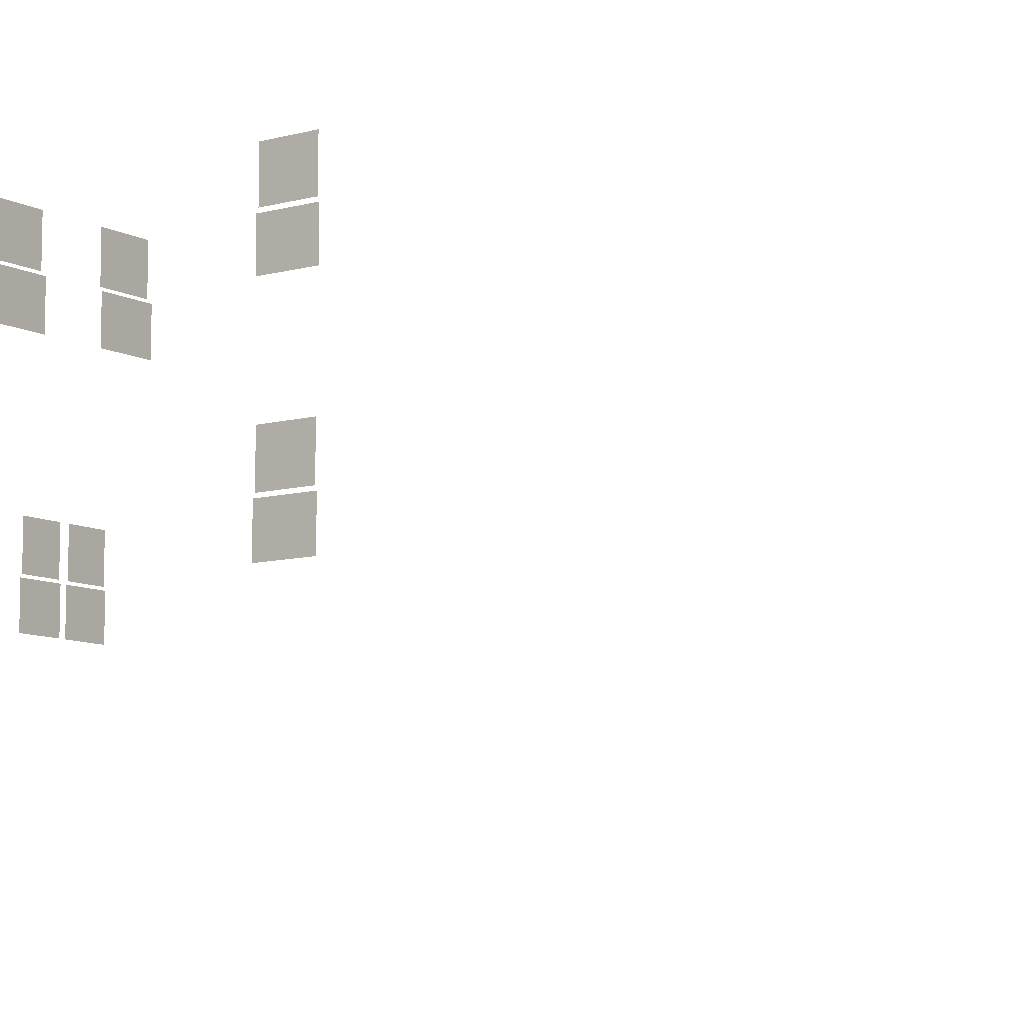
<metadata>
{"format":"obj","ext":"obj","renderer":"f3d","projection":"perspective","resolution":1024,"background":"white","views":[{"elev":-9.1,"azim":127.5,"up":"+Y"}]}
</metadata>
<code>
o fh-windows-base-standard-x-glass
v 15.56 28.59 -168.5
v 13.04 28.59 -168.4
v 13.04 26.35 -168.4
v 15.56 26.35 -168.5
v 15.56 26.19 -168.5
v 12.88 26.19 -168.5
v 12.88 24.07 -168.5
v 15.56 24.07 -168.5
v 21.13 26.19 -168.7
v 18.45 26.19 -168.6
v 18.45 24.07 -168.6
v 21.13 24.07 -168.7
v 21.13 28.59 -168.6
v 18.61 28.59 -168.5
v 18.61 26.35 -168.5
v 21.13 26.35 -168.6
v 21.38 16.69 -161.5
v 19.2 16.69 -161.5
v 19.2 14.57 -161.5
v 21.38 14.57 -161.5
v 21.38 19.09 -161.4
v 19.36 19.09 -161.4
v 19.36 16.85 -161.4
v 21.38 16.85 -161.4
v 18.88 19.09 -161.4
v 16.86 19.09 -161.3
v 16.86 16.85 -161.3
v 18.88 16.85 -161.4
v 18.88 16.69 -161.5
v 16.7 16.69 -161.4
v 16.7 14.57 -161.4
v 18.88 14.57 -161.5
v 12.26 14.57 -161.3
v 12.26 16.69 -161.3
v 10.08 16.69 -161.2
v 10.08 14.57 -161.2
v 12.1 16.85 -161.2
v 12.1 19.09 -161.2
v 10.08 19.09 -161.2
v 10.08 16.85 -161.2
v 9.603 16.85 -161.1
v 9.603 19.09 -161.1
v 7.584 19.09 -161.1
v 7.584 16.85 -161.1
v 9.761 14.57 -161.2
v 9.761 16.69 -161.2
v 7.582 16.69 -161.2
v 7.582 14.57 -161.2
v 20.68 28.59 -183.3
v 20.74 28.59 -180.8
v 20.74 26.35 -180.8
v 20.68 26.35 -183.3
v 20.6 26.19 -183.3
v 20.67 26.19 -180.6
v 20.67 24.07 -180.6
v 20.6 24.07 -183.3
v 20.6 16.69 -183.3
v 20.67 16.69 -180.6
v 20.67 14.57 -180.6
v 20.6 14.57 -183.3
v 20.68 19.09 -183.3
v 20.74 19.09 -180.8
v 20.74 16.85 -180.8
v 20.68 16.85 -183.3
v 6.403 19.09 -206.6
v 7.923 19.09 -206.6
v 7.923 17.35 -206.6
v 6.403 17.35 -206.6
v 6.405 17.19 -206.5
v 8.085 17.19 -206.5
v 8.085 15.57 -206.5
v 6.405 15.57 -206.5
v 17.73 19.09 -210.9
v 20.25 19.09 -210.9
v 20.25 16.85 -210.9
v 17.73 16.85 -210.9
v 17.73 16.69 -210.8
v 20.41 16.69 -210.9
v 20.41 14.57 -210.9
v 17.73 14.57 -210.8
v 14.73 16.69 -210.7
v 17.41 16.69 -210.8
v 17.41 14.57 -210.8
v 14.73 14.57 -210.7
v 14.73 19.09 -210.8
v 17.25 19.09 -210.9
v 17.25 16.85 -210.9
v 14.73 16.85 -210.8
v 11.73 16.69 -210.6
v 14.41 16.69 -210.7
v 14.41 14.57 -210.7
v 11.73 14.57 -210.6
v 11.73 19.09 -210.7
v 14.25 19.09 -210.8
v 14.25 16.85 -210.8
v 11.73 16.85 -210.7
v 11.73 9.09 -210.7
v 14.25 9.09 -210.8
v 14.25 6.849 -210.8
v 11.73 6.849 -210.7
v 11.73 6.689 -210.6
v 14.41 6.689 -210.7
v 14.41 4.57 -210.7
v 11.73 4.57 -210.6
v 14.73 9.09 -210.8
v 17.25 9.09 -210.9
v 17.25 6.849 -210.9
v 14.73 6.849 -210.8
v 14.73 6.689 -210.7
v 17.41 6.689 -210.8
v 17.41 4.57 -210.8
v 14.73 4.57 -210.7
v 17.73 6.689 -210.8
v 20.41 6.689 -210.9
v 20.41 4.57 -210.9
v 17.73 4.57 -210.8
v 17.73 9.09 -210.9
v 20.25 9.09 -210.9
v 20.25 6.849 -210.9
v 17.73 6.849 -210.9
f 1 2 3 4
f 5 6 7 8
f 9 10 11 12
f 13 14 15 16
f 17 18 19 20
f 21 22 23 24
f 25 26 27 28
f 29 30 31 32
f 33 34 35 36
f 37 38 39 40
f 41 42 43 44
f 45 46 47 48
f 49 50 51 52
f 53 54 55 56
f 57 58 59 60
f 61 62 63 64
f 65 66 67 68
f 69 70 71 72
f 73 74 75 76
f 77 78 79 80
f 81 82 83 84
f 85 86 87 88
f 89 90 91 92
f 93 94 95 96
f 97 98 99 100
f 101 102 103 104
f 105 106 107 108
f 109 110 111 112
f 113 114 115 116
f 117 118 119 120

</code>
